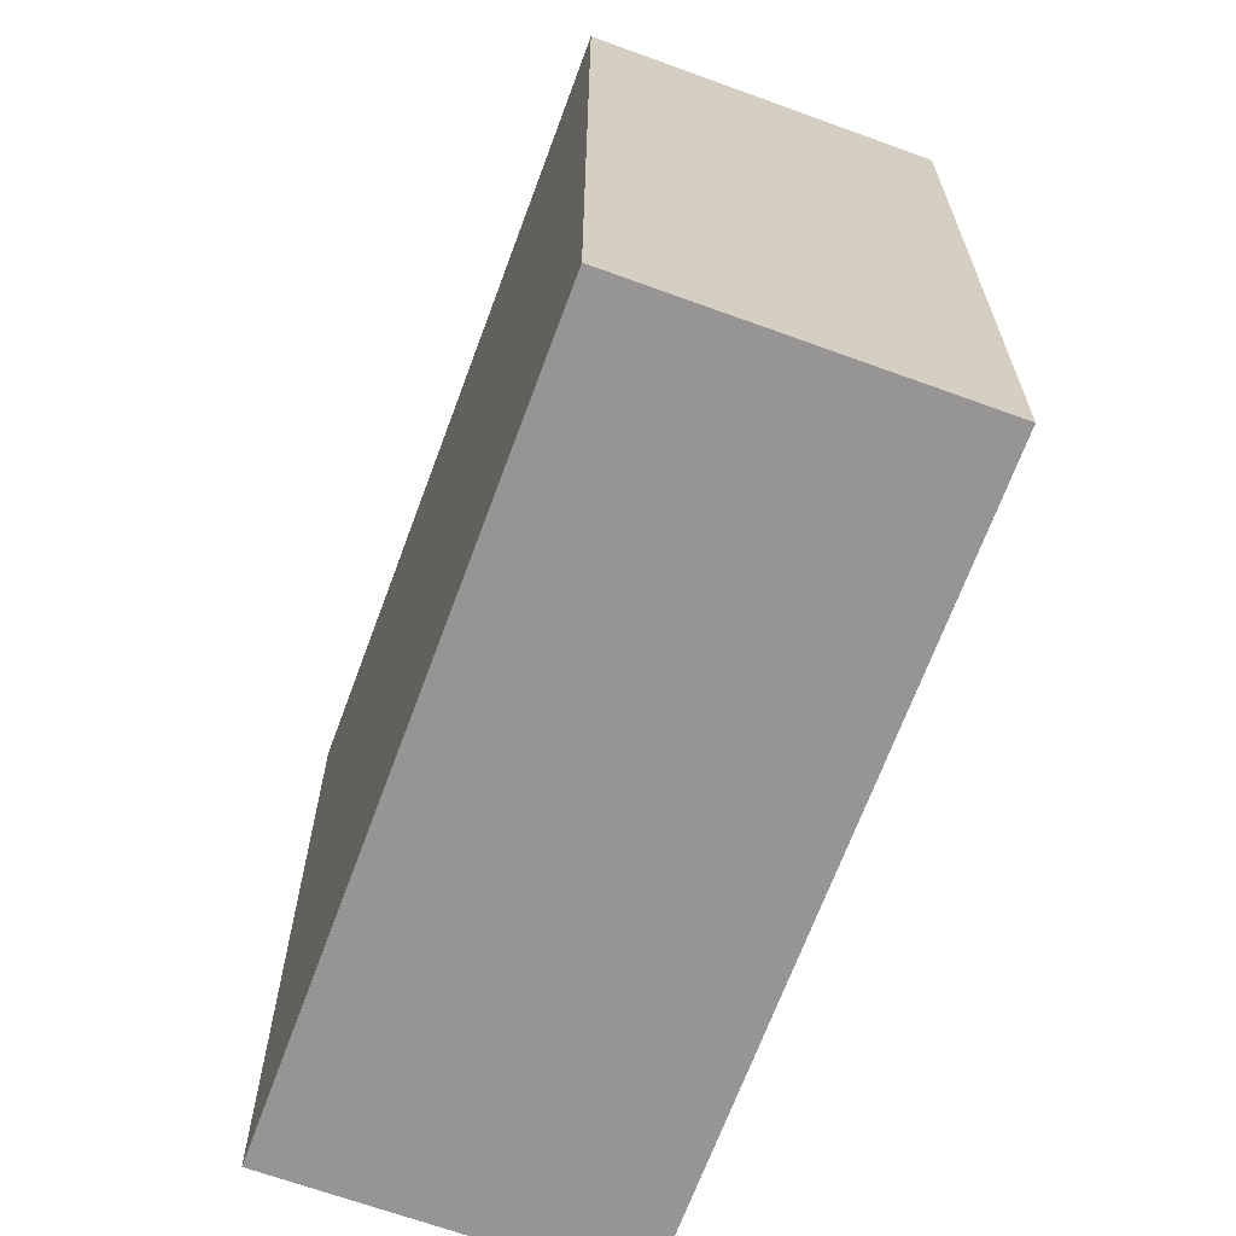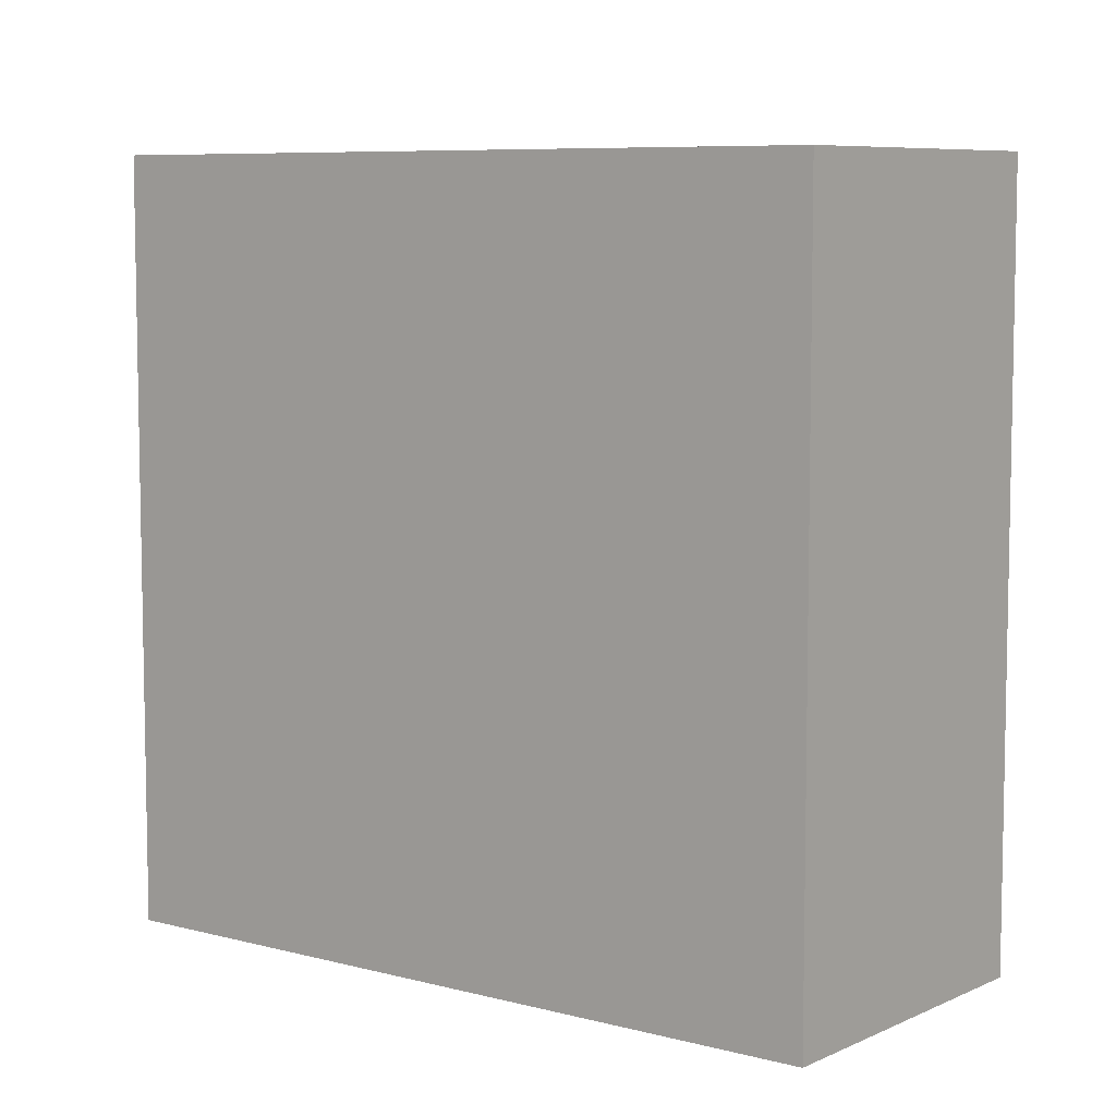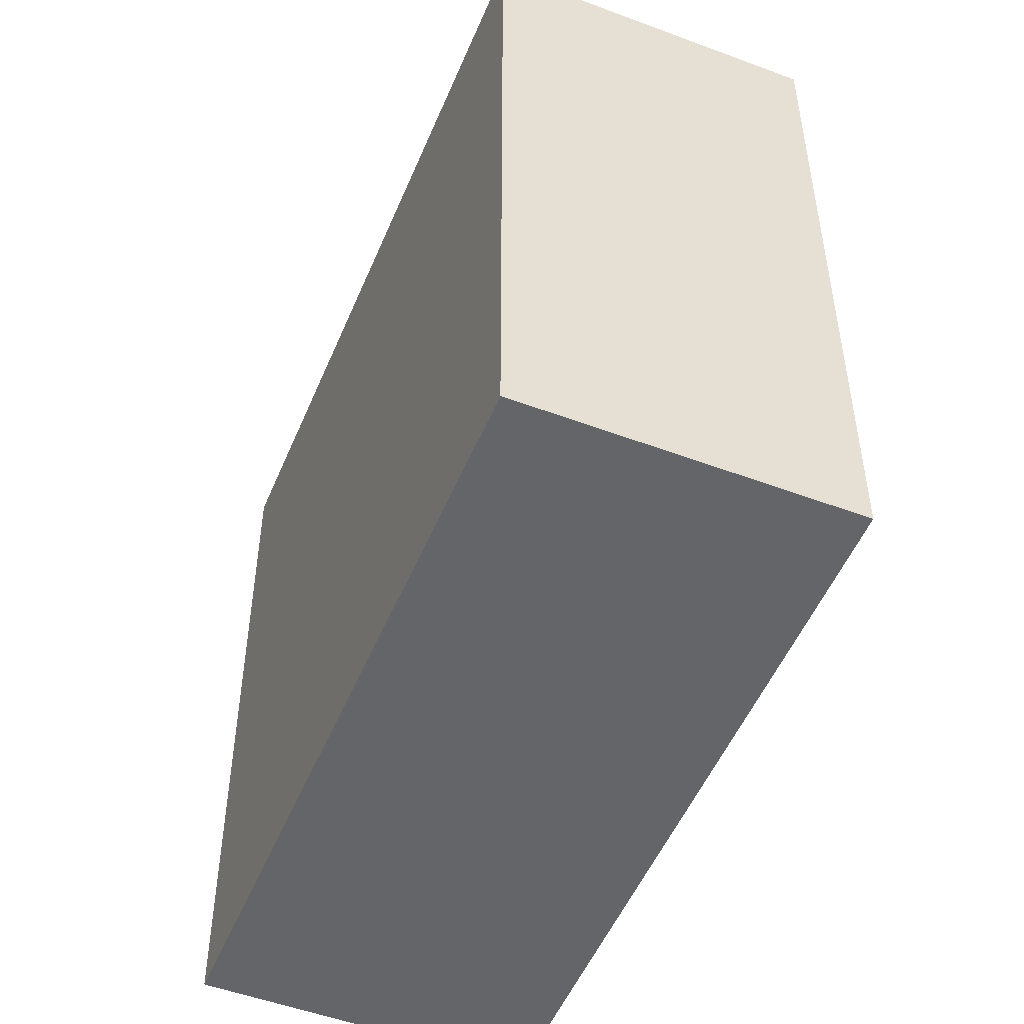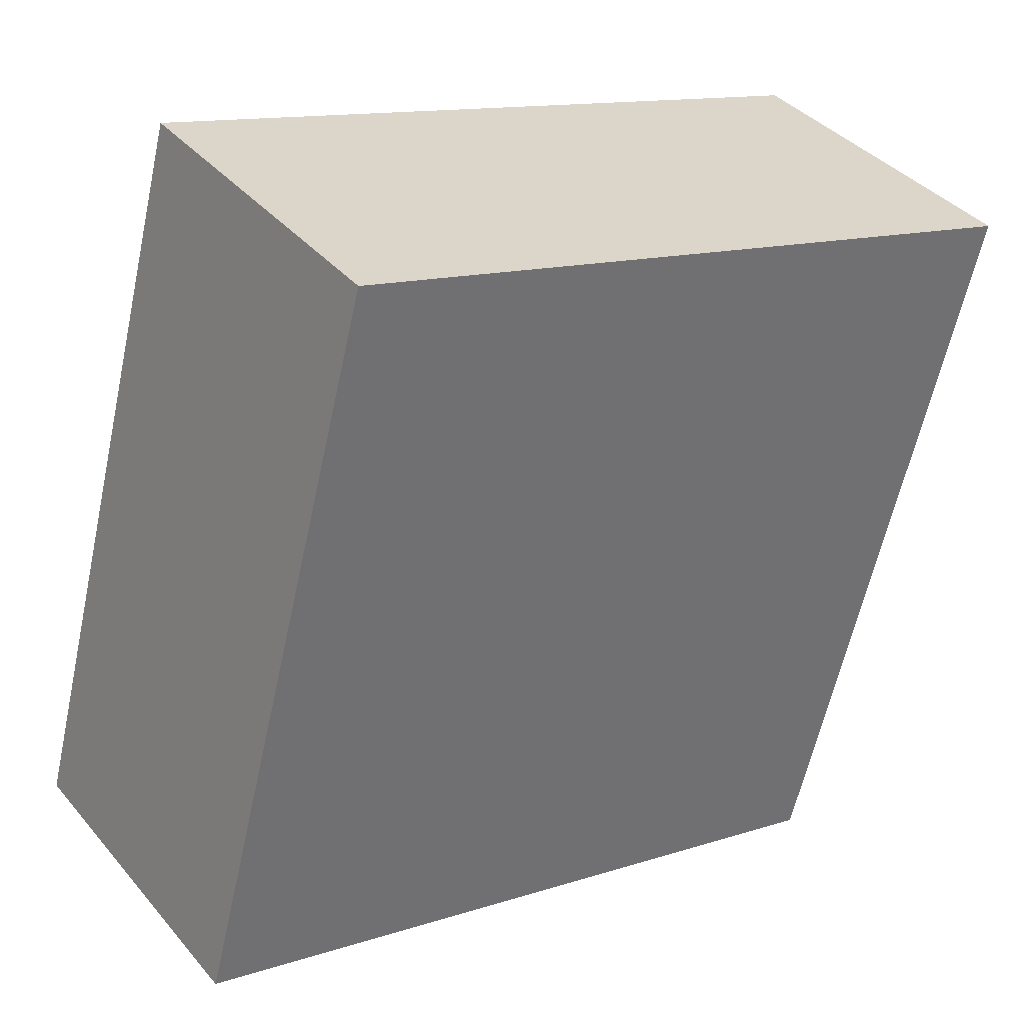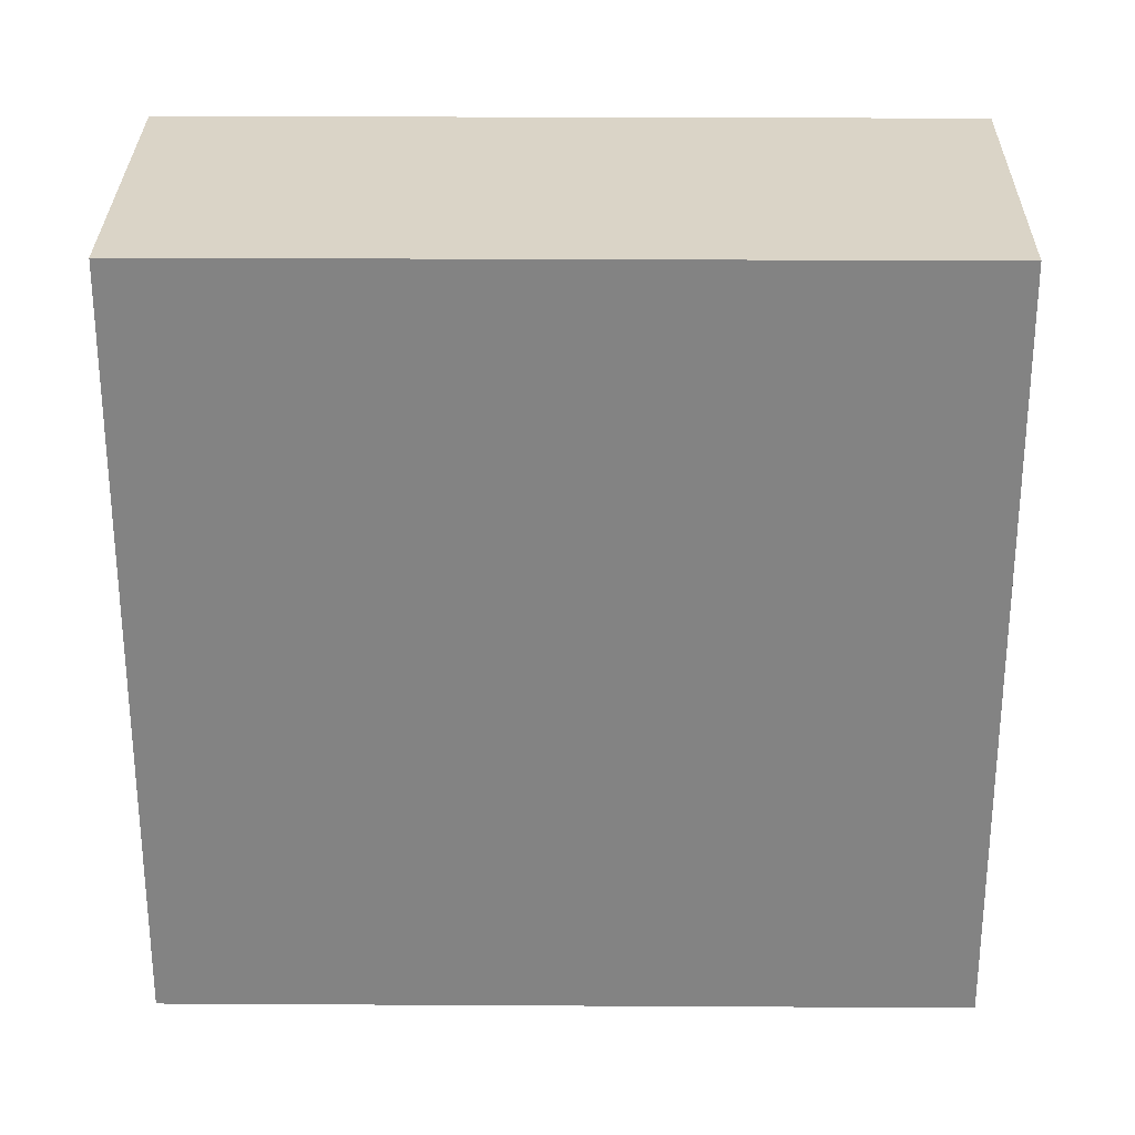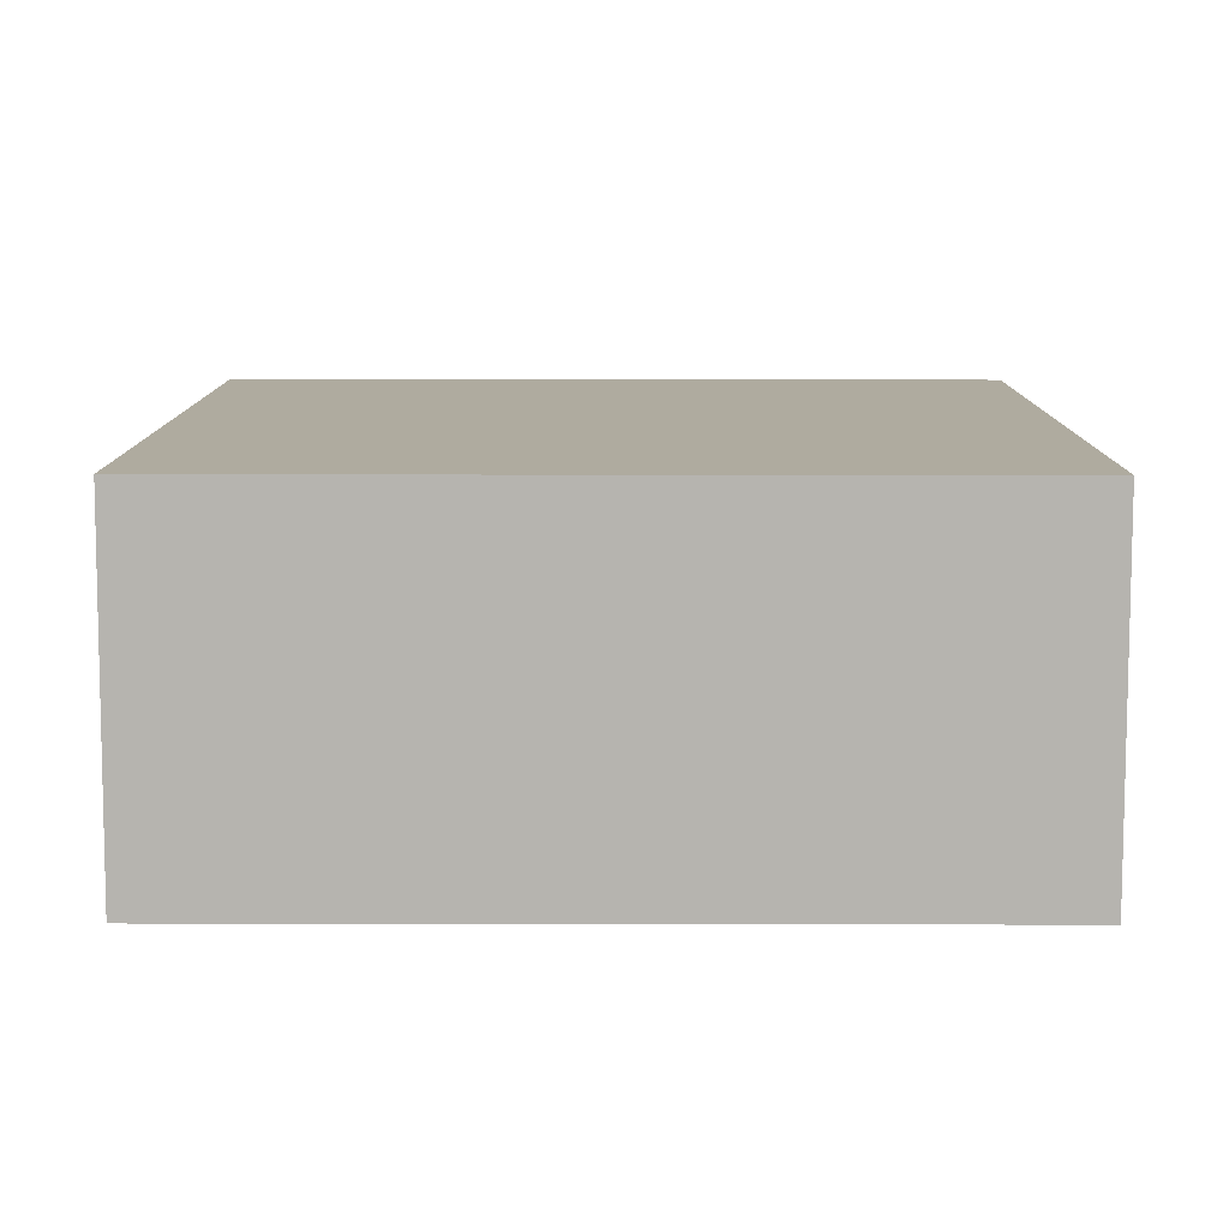
<metadata>
{"format":"obj","ext":"obj","renderer":"f3d","projection":"perspective","resolution":1024,"background":"white","views":[{"elev":-67.5,"azim":33.9,"up":"+Y"},{"elev":7.4,"azim":1.7,"up":"+Y"},{"elev":-51.5,"azim":31.8,"up":"+Y"},{"elev":-61.0,"azim":-12.3,"up":"+Z"},{"elev":28.9,"azim":144.6,"up":"+Y"},{"elev":45.5,"azim":90.1,"up":"+Z"}]}
</metadata>
<code>
v  0.675 2.562 -0.923
v  2.119 2.562 1.531
v  2.791 2.562 0.608
v  0 2.562 1.569e-16
v  2.791 -3.723e-17 0.608
v  0.675 5.652e-17 -0.923
v  0 0 0
v  2.119 -9.375e-17 1.531
g defaultobject
f 1 2 3
f 2 1 4
f 5 1 3
f 1 5 6
f 6 4 1
f 4 6 7
f 7 2 4
f 2 7 8
f 8 3 2
f 3 8 5
f 8 6 5
f 6 8 7

</code>
